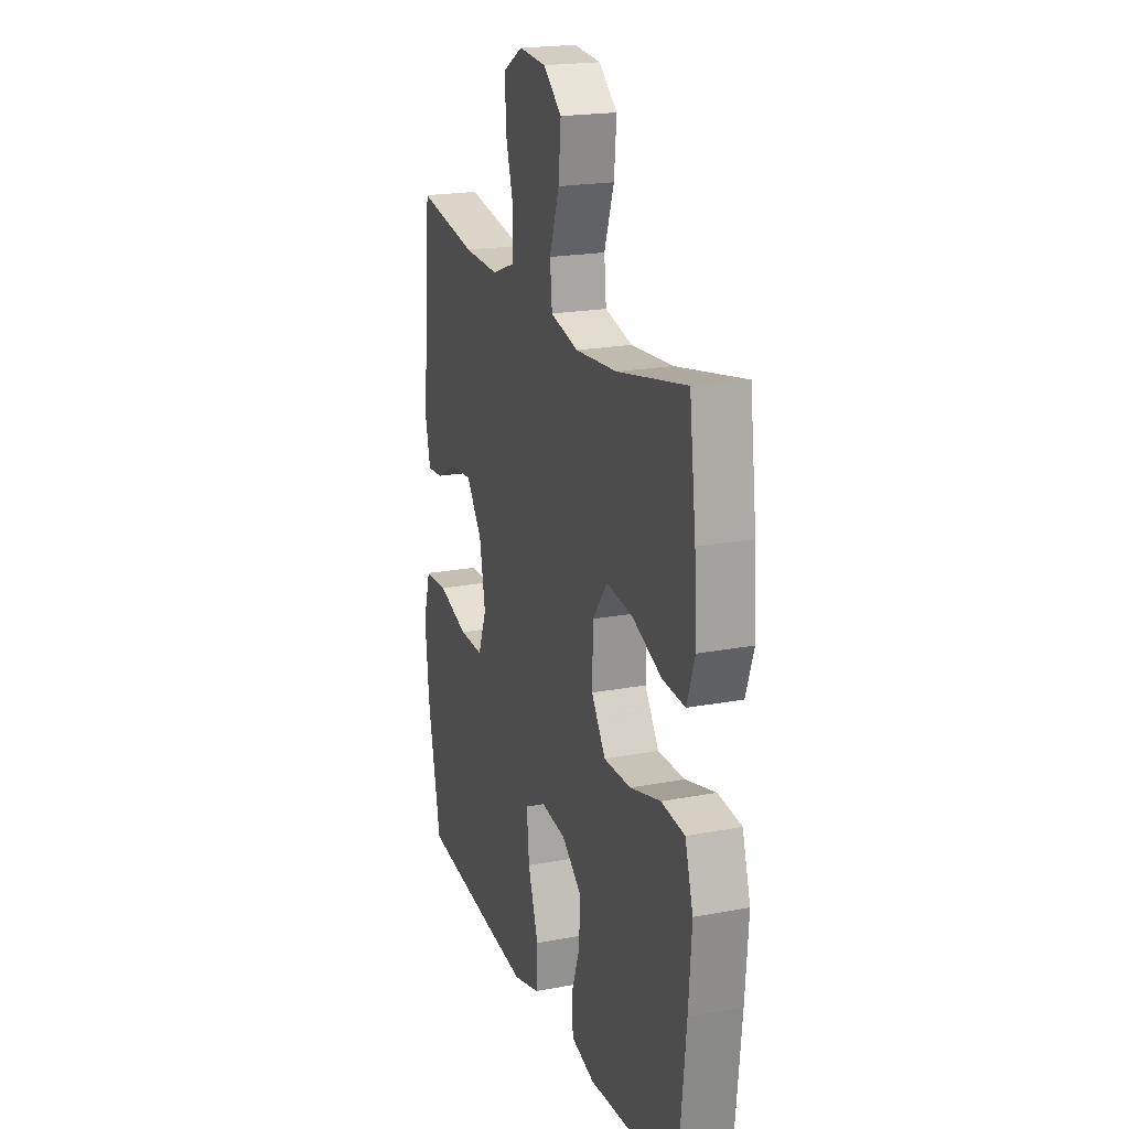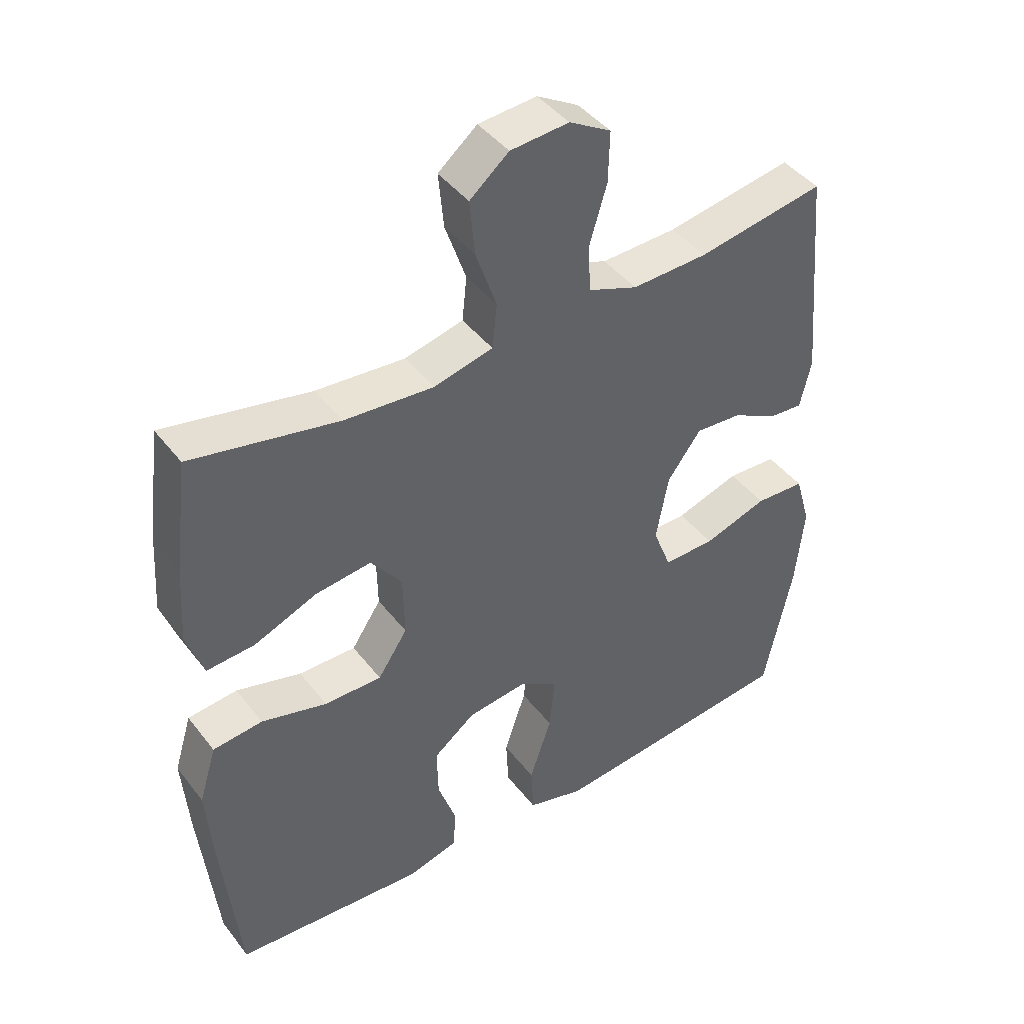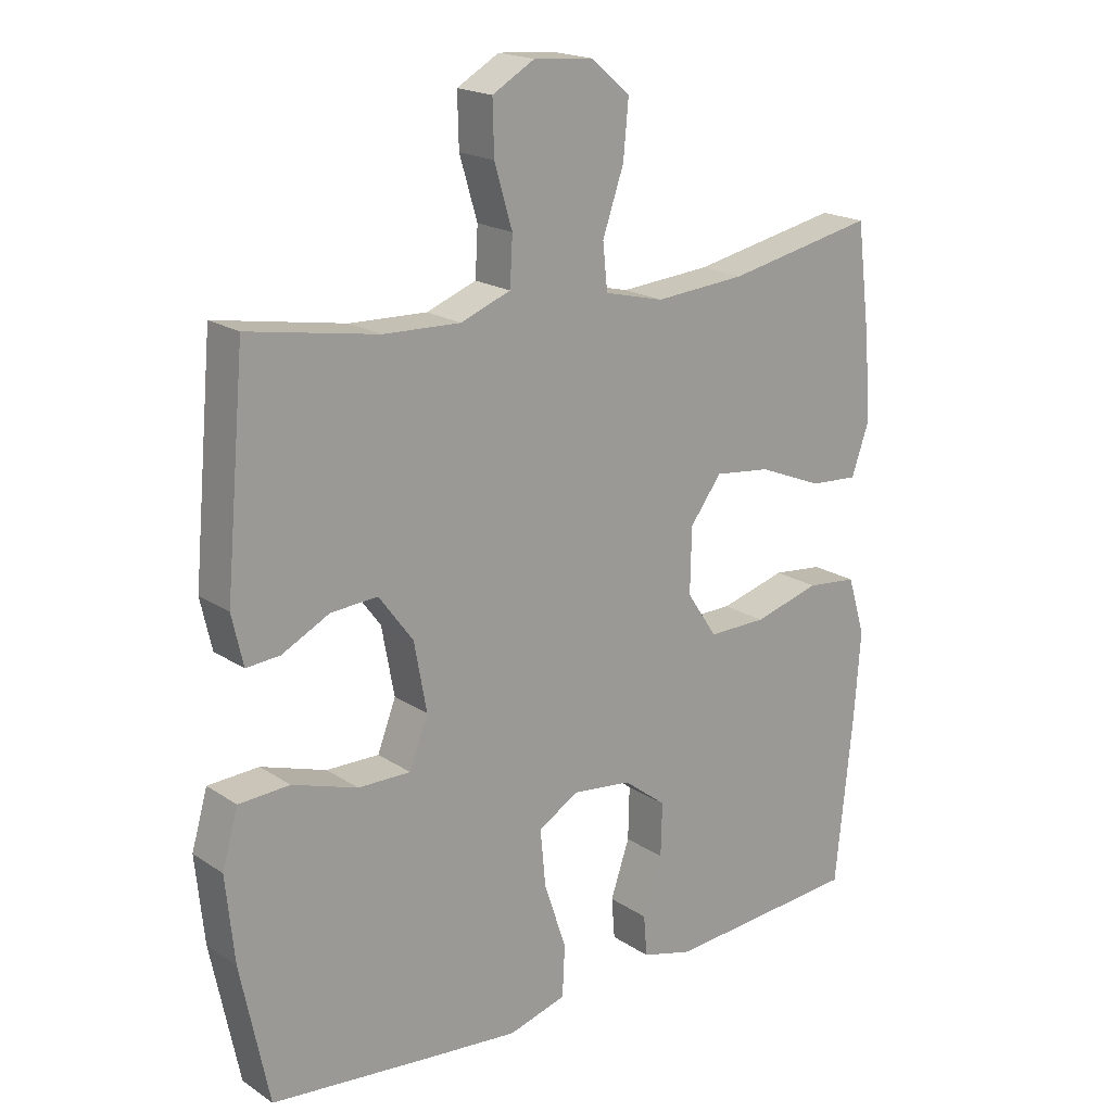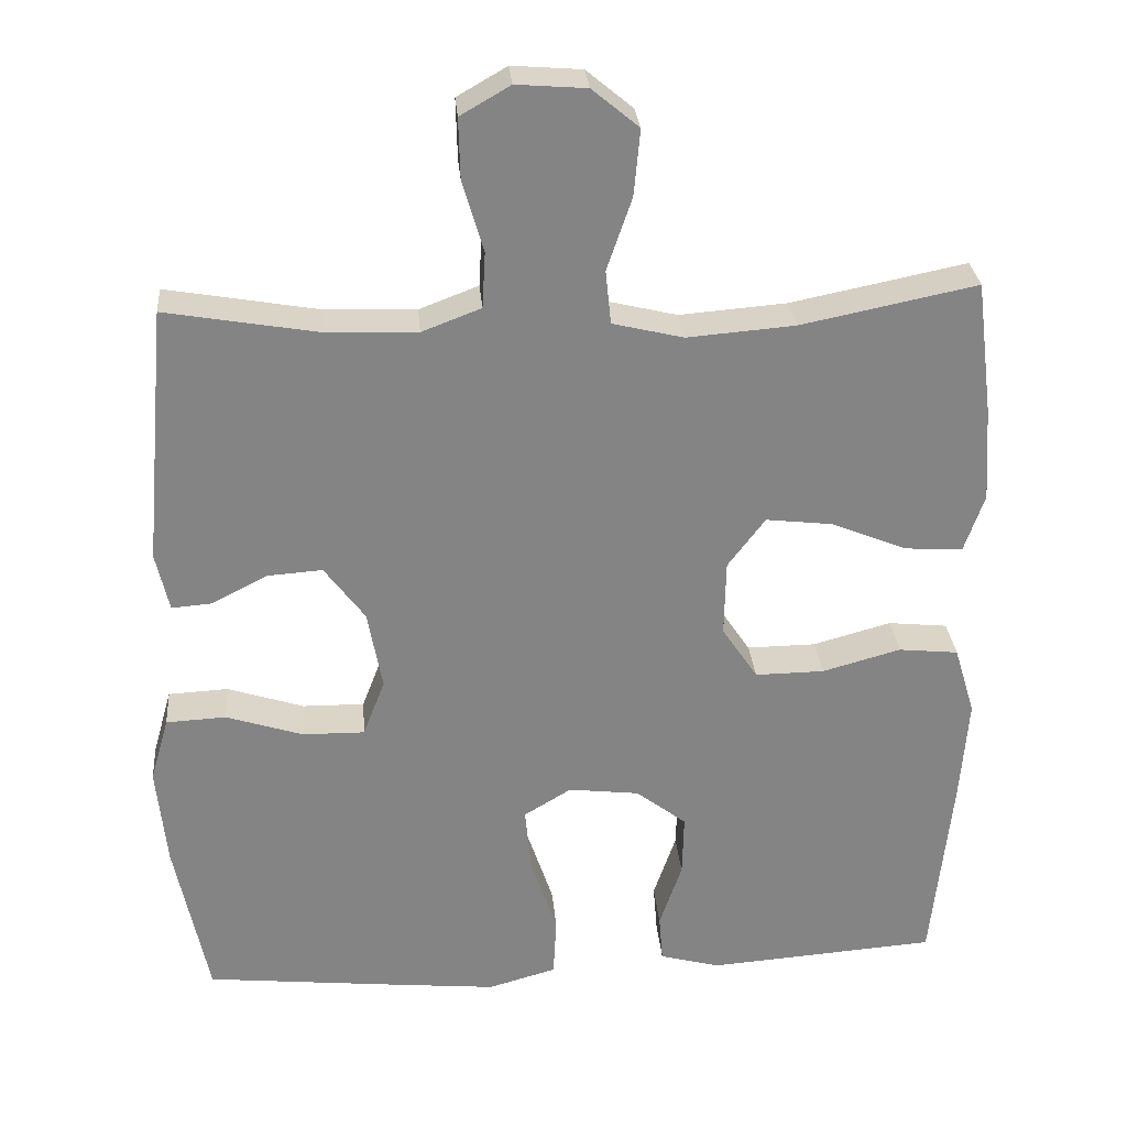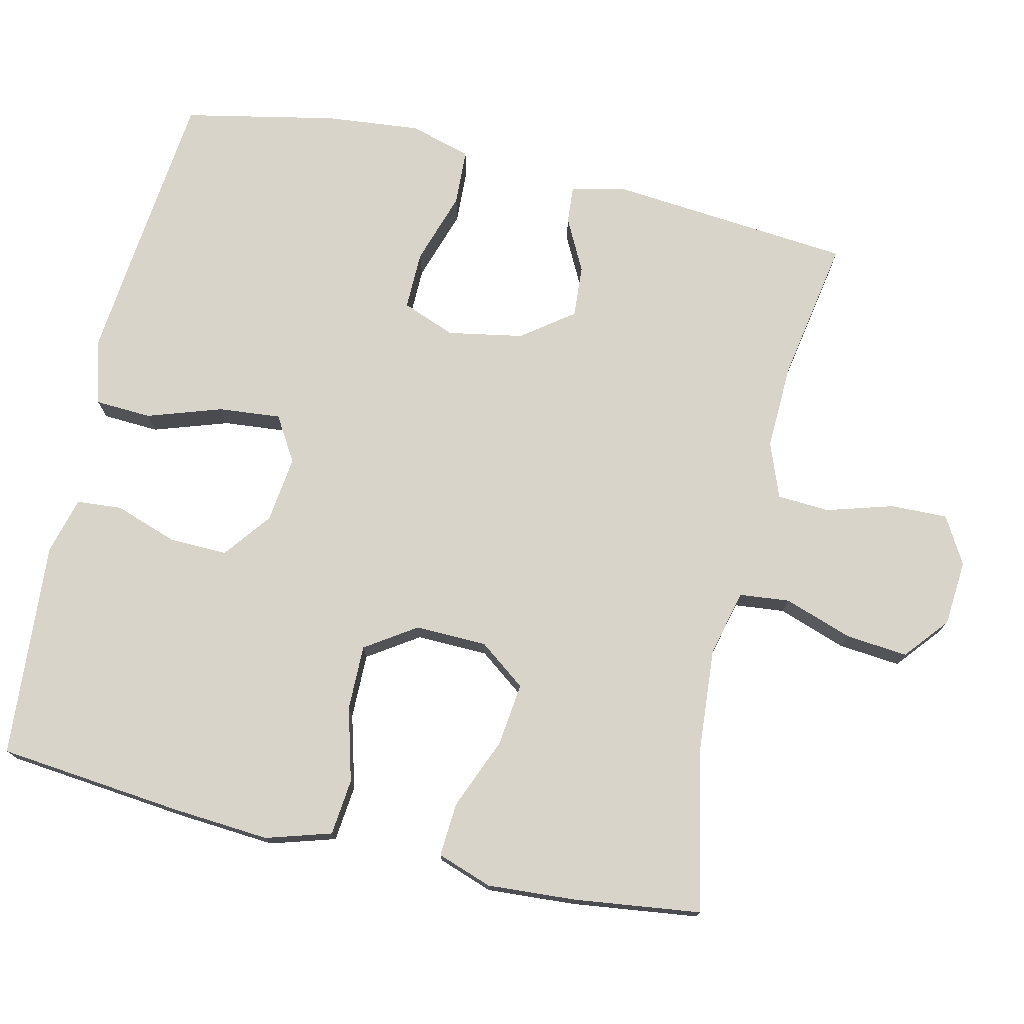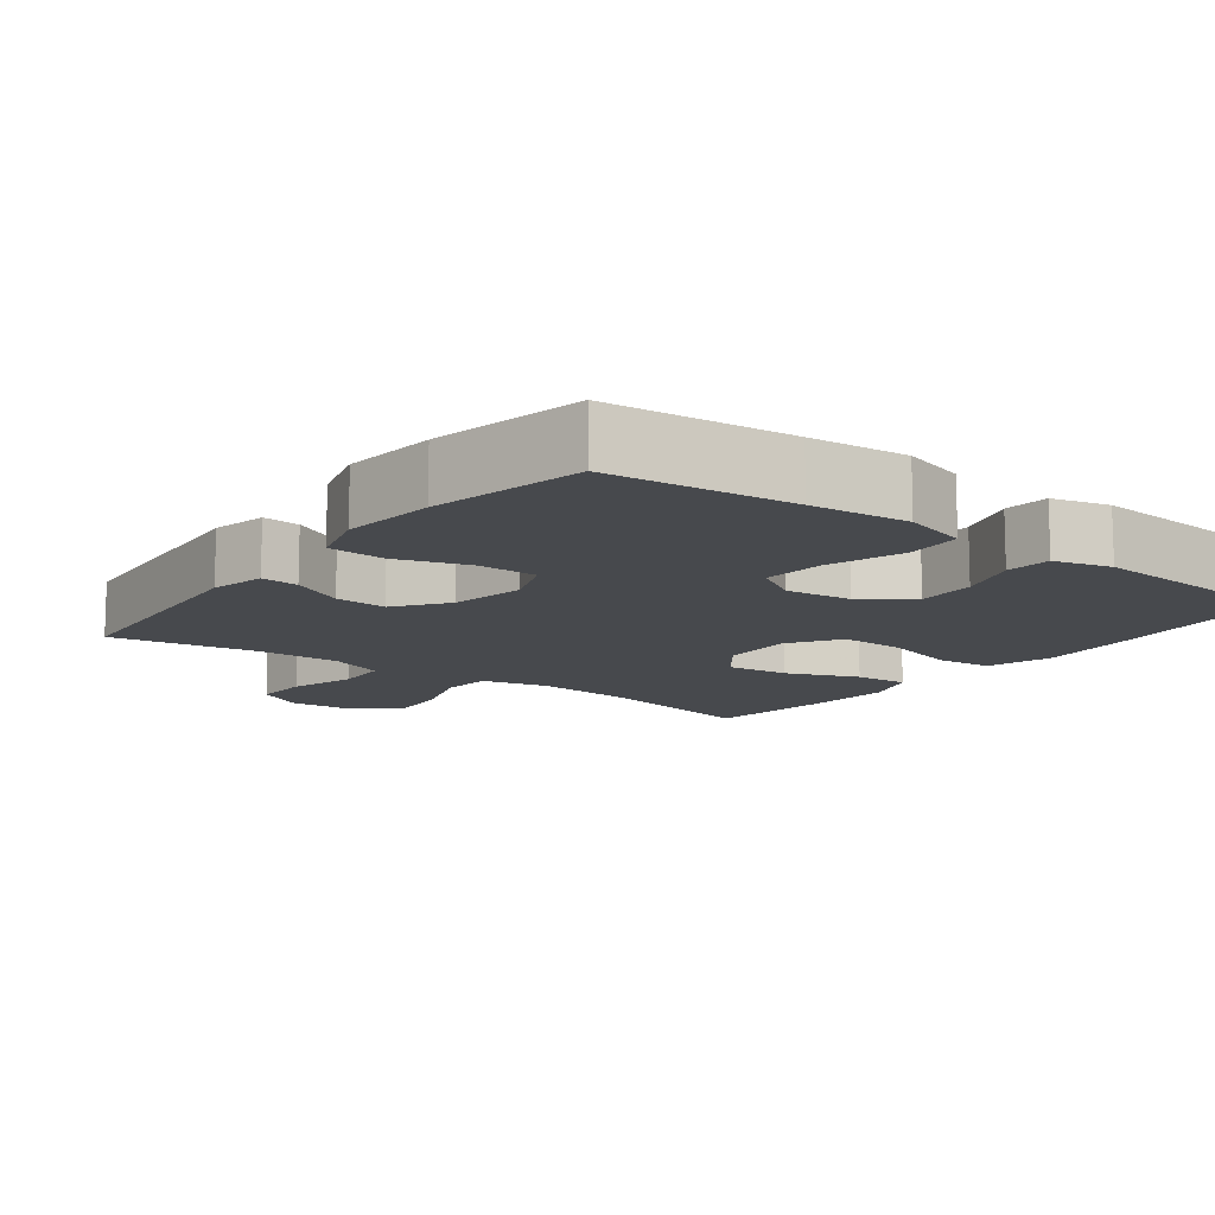
<metadata>
{"format":"obj","ext":"obj","renderer":"f3d","projection":"perspective","resolution":1024,"background":"white","views":[{"elev":20.4,"azim":-109.0,"up":"+Z"},{"elev":43.4,"azim":-34.7,"up":"+Z"},{"elev":19.0,"azim":140.9,"up":"+Z"},{"elev":28.9,"azim":175.2,"up":"+Z"},{"elev":75.3,"azim":-77.0,"up":"+Y"},{"elev":-12.0,"azim":142.8,"up":"+Y"}]}
</metadata>
<code>
v -0.5 0.07 -0.5
v -0.526 0.07 -0.247
v -0.536 0.07 -0.113
v -0.509 0.07 -0.024
v -0.432 0.07 -0.016
v -0.331 0.07 -0.044
v -0.242 0.07 -0.045
v -0.196 0.07 0.024
v -0.198 0.07 0.122
v -0.246 0.07 0.186
v -0.332 0.07 0.176
v -0.43 0.07 0.136
v -0.504 0.07 0.131
v -0.53 0.07 0.206
v -0.522 0.07 0.327
v -0.5 0.07 0.5
v -0.274 0.07 0.454
v -0.136 0.07 0.443
v -0.045 0.07 0.465
v -0.038 0.07 0.534
v -0.07 0.07 0.627
v -0.078 0.07 0.712
v -0.018 0.07 0.762
v 0.072 0.07 0.769
v 0.136 0.07 0.732
v 0.134 0.07 0.654
v 0.107 0.07 0.563
v 0.111 0.07 0.491
v 0.187 0.07 0.462
v 0.304 0.07 0.466
v 0.5 0.07 0.5
v 0.53 0.07 0.168
v 0.513 0.07 0.093
v 0.462 0.07 0.097
v 0.39 0.07 0.134
v 0.319 0.07 0.139
v 0.267 0.07 0.069
v 0.248 0.07 -0.034
v 0.276 0.07 -0.107
v 0.356 0.07 -0.106
v 0.455 0.07 -0.074
v 0.532 0.07 -0.078
v 0.556 0.07 -0.162
v 0.543 0.07 -0.291
v 0.5 0.07 -0.5
v 0.249 0.07 -0.526
v 0.115 0.07 -0.539
v 0.027 0.07 -0.514
v 0.023 0.07 -0.437
v 0.057 0.07 -0.335
v 0.065 0.07 -0.25
v 0.004 0.07 -0.213
v -0.087 0.07 -0.224
v -0.152 0.07 -0.274
v -0.15 0.07 -0.354
v -0.121 0.07 -0.439
v -0.126 0.07 -0.501
v -0.204 0.07 -0.522
v -0.325 0.07 -0.513
v -0.5 0 -0.5
v -0.526 0 -0.247
v -0.536 0 -0.113
v -0.509 0 -0.024
v -0.432 0 -0.016
v -0.331 0 -0.044
v -0.242 0 -0.045
v -0.196 0 0.024
v -0.198 0 0.122
v -0.246 0 0.186
v -0.332 0 0.176
v -0.43 0 0.136
v -0.504 0 0.131
v -0.53 0 0.206
v -0.522 0 0.327
v -0.5 0 0.5
v -0.274 0 0.454
v -0.136 0 0.443
v -0.045 0 0.465
v -0.038 0 0.534
v -0.07 0 0.627
v -0.078 0 0.712
v -0.018 0 0.762
v 0.072 0 0.769
v 0.136 0 0.732
v 0.134 0 0.654
v 0.107 0 0.563
v 0.111 0 0.491
v 0.187 0 0.462
v 0.304 0 0.466
v 0.5 0 0.5
v 0.53 0 0.168
v 0.513 0 0.093
v 0.462 0 0.097
v 0.39 0 0.134
v 0.319 0 0.139
v 0.267 0 0.069
v 0.248 0 -0.034
v 0.276 0 -0.107
v 0.356 0 -0.106
v 0.455 0 -0.074
v 0.532 0 -0.078
v 0.556 0 -0.162
v 0.543 0 -0.291
v 0.5 0 -0.5
v 0.249 0 -0.526
v 0.115 0 -0.539
v 0.027 0 -0.514
v 0.023 0 -0.437
v 0.057 0 -0.335
v 0.065 0 -0.25
v 0.004 0 -0.213
v -0.087 0 -0.224
v -0.152 0 -0.274
v -0.15 0 -0.354
v -0.121 0 -0.439
v -0.126 0 -0.501
v -0.204 0 -0.522
v -0.325 0 -0.513
f 56 57 58 59
f 55 56 59 1
f 54 55 1 2
f 53 54 2 3
f 52 53 3 4
f 47 48 49 50
f 47 50 51
f 46 47 51
f 45 46 51
f 44 45 51 52
f 40 41 42 43
f 39 40 43 44
f 32 33 34 35
f 30 31 32 35
f 29 30 35 36
f 28 29 36 37
f 24 25 26 27
f 24 27 28
f 23 24 28
f 20 21 22 23
f 20 23 28 37
f 14 15 16 17
f 14 17 18
f 11 12 13 14
f 10 11 14 18
f 9 10 18 19
f 52 4 5 6
f 39 44 52 6
f 19 20 37 38
f 8 9 19 38
f 7 8 38 39
f 6 7 39
f 118 117 116 115
f 60 118 115 114
f 61 60 114 113
f 62 61 113 112
f 63 62 112 111
f 109 108 107 106
f 110 109 106
f 110 106 105
f 110 105 104
f 111 110 104 103
f 102 101 100 99
f 103 102 99 98
f 94 93 92 91
f 94 91 90 89
f 95 94 89 88
f 96 95 88 87
f 86 85 84 83
f 87 86 83
f 87 83 82
f 82 81 80 79
f 96 87 82 79
f 76 75 74 73
f 77 76 73
f 73 72 71 70
f 77 73 70 69
f 78 77 69 68
f 65 64 63 111
f 65 111 103 98
f 97 96 79 78
f 97 78 68 67
f 98 97 67 66
f 98 66 65
f 1 60 61 2
f 2 61 62 3
f 3 62 63 4
f 4 63 64 5
f 5 64 65 6
f 6 65 66 7
f 7 66 67 8
f 8 67 68 9
f 9 68 69 10
f 10 69 70 11
f 11 70 71 12
f 12 71 72 13
f 13 72 73 14
f 14 73 74 15
f 15 74 75 16
f 16 75 76 17
f 17 76 77 18
f 18 77 78 19
f 19 78 79 20
f 20 79 80 21
f 21 80 81 22
f 22 81 82 23
f 23 82 83 24
f 24 83 84 25
f 25 84 85 26
f 26 85 86 27
f 27 86 87 28
f 28 87 88 29
f 29 88 89 30
f 30 89 90 31
f 31 90 91 32
f 32 91 92 33
f 33 92 93 34
f 34 93 94 35
f 35 94 95 36
f 36 95 96 37
f 37 96 97 38
f 38 97 98 39
f 39 98 99 40
f 40 99 100 41
f 41 100 101 42
f 42 101 102 43
f 43 102 103 44
f 44 103 104 45
f 45 104 105 46
f 46 105 106 47
f 47 106 107 48
f 48 107 108 49
f 49 108 109 50
f 50 109 110 51
f 51 110 111 52
f 52 111 112 53
f 53 112 113 54
f 54 113 114 55
f 55 114 115 56
f 56 115 116 57
f 57 116 117 58
f 58 117 118 59
f 59 118 60 1

</code>
